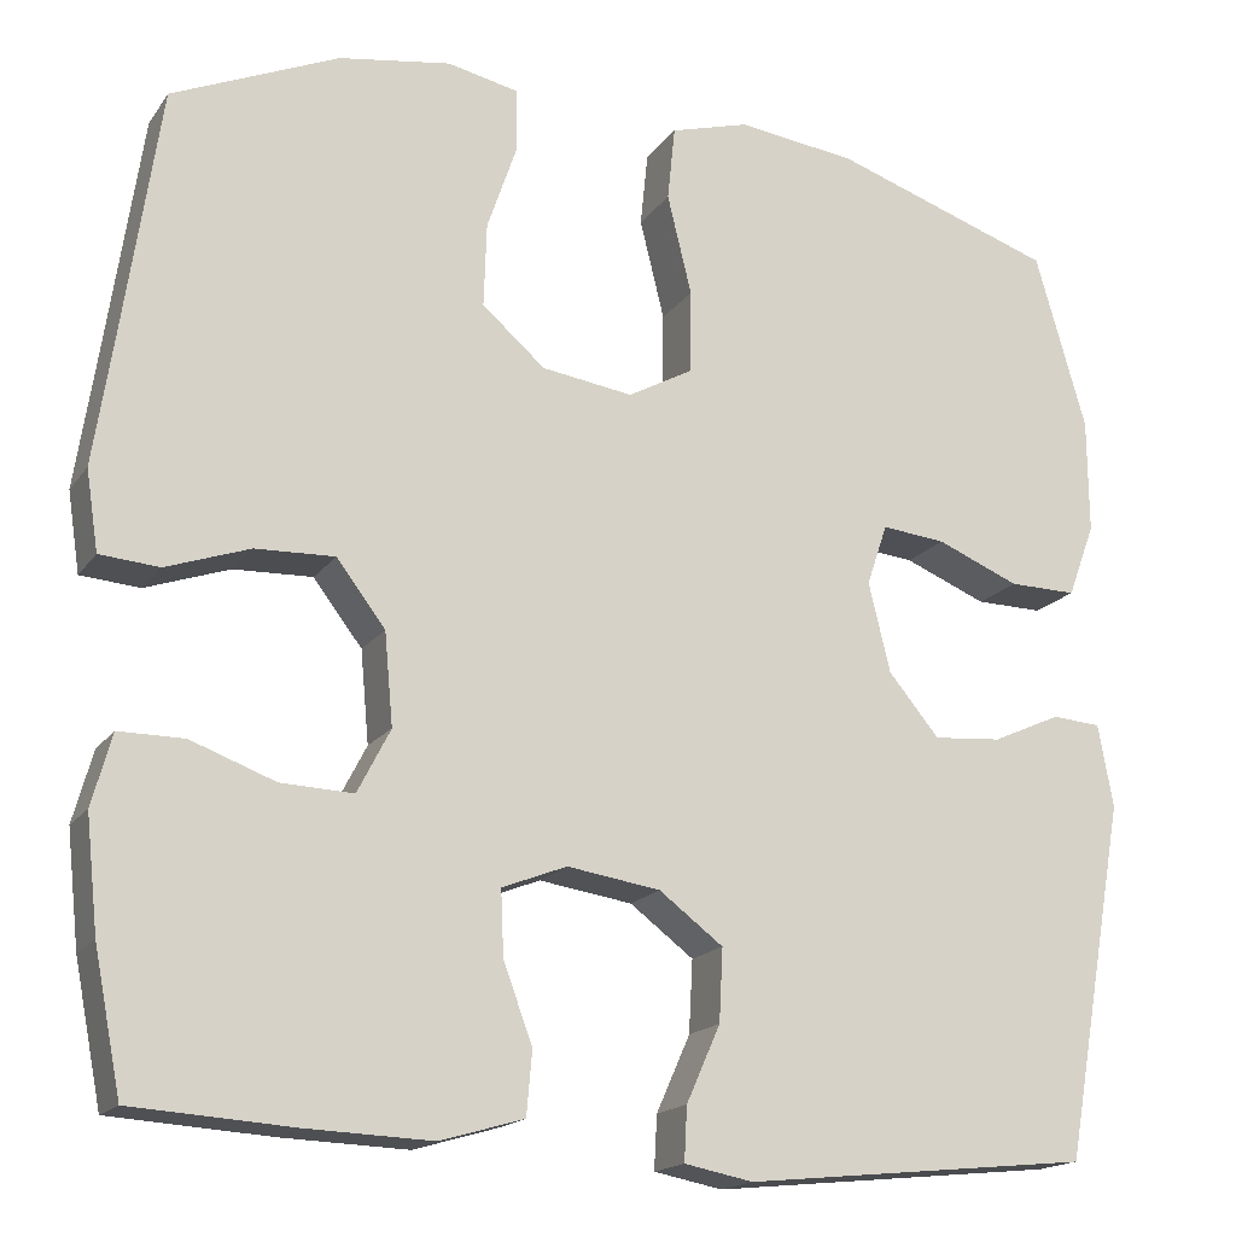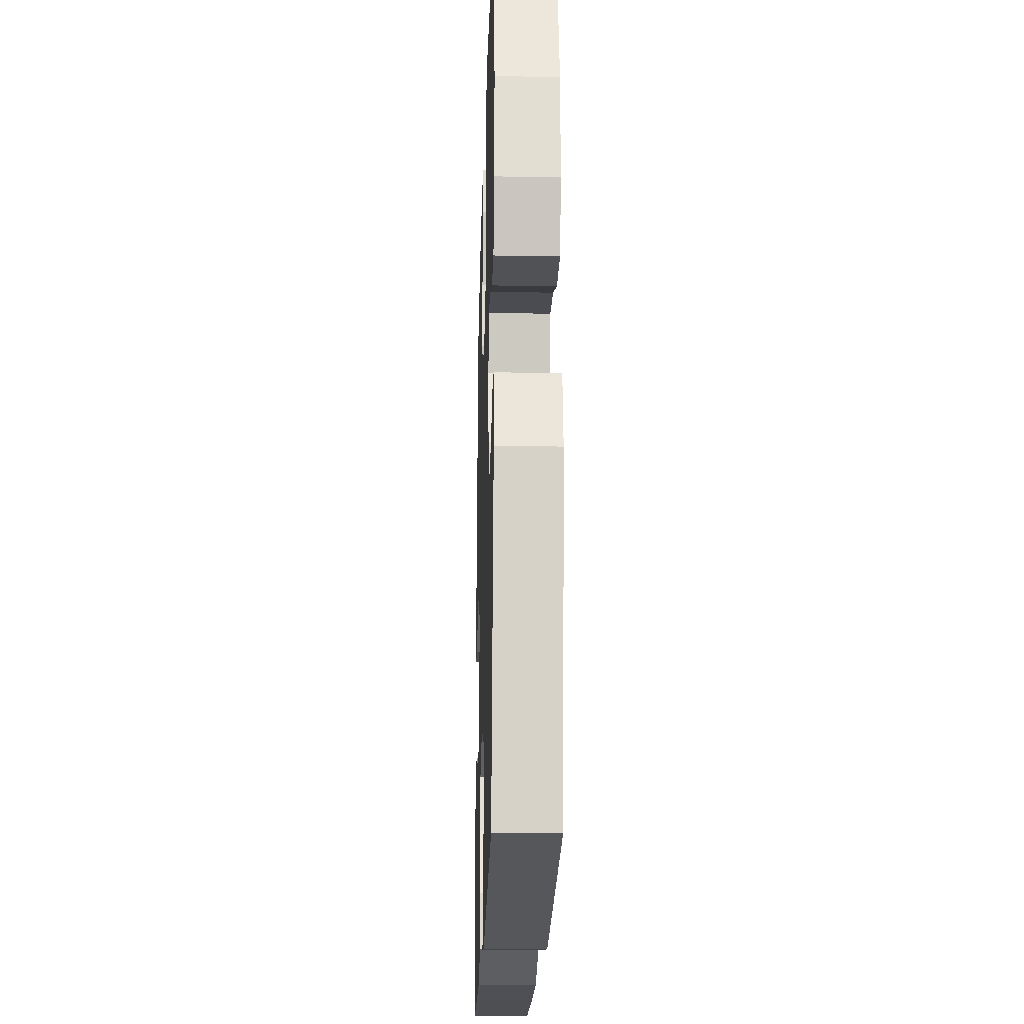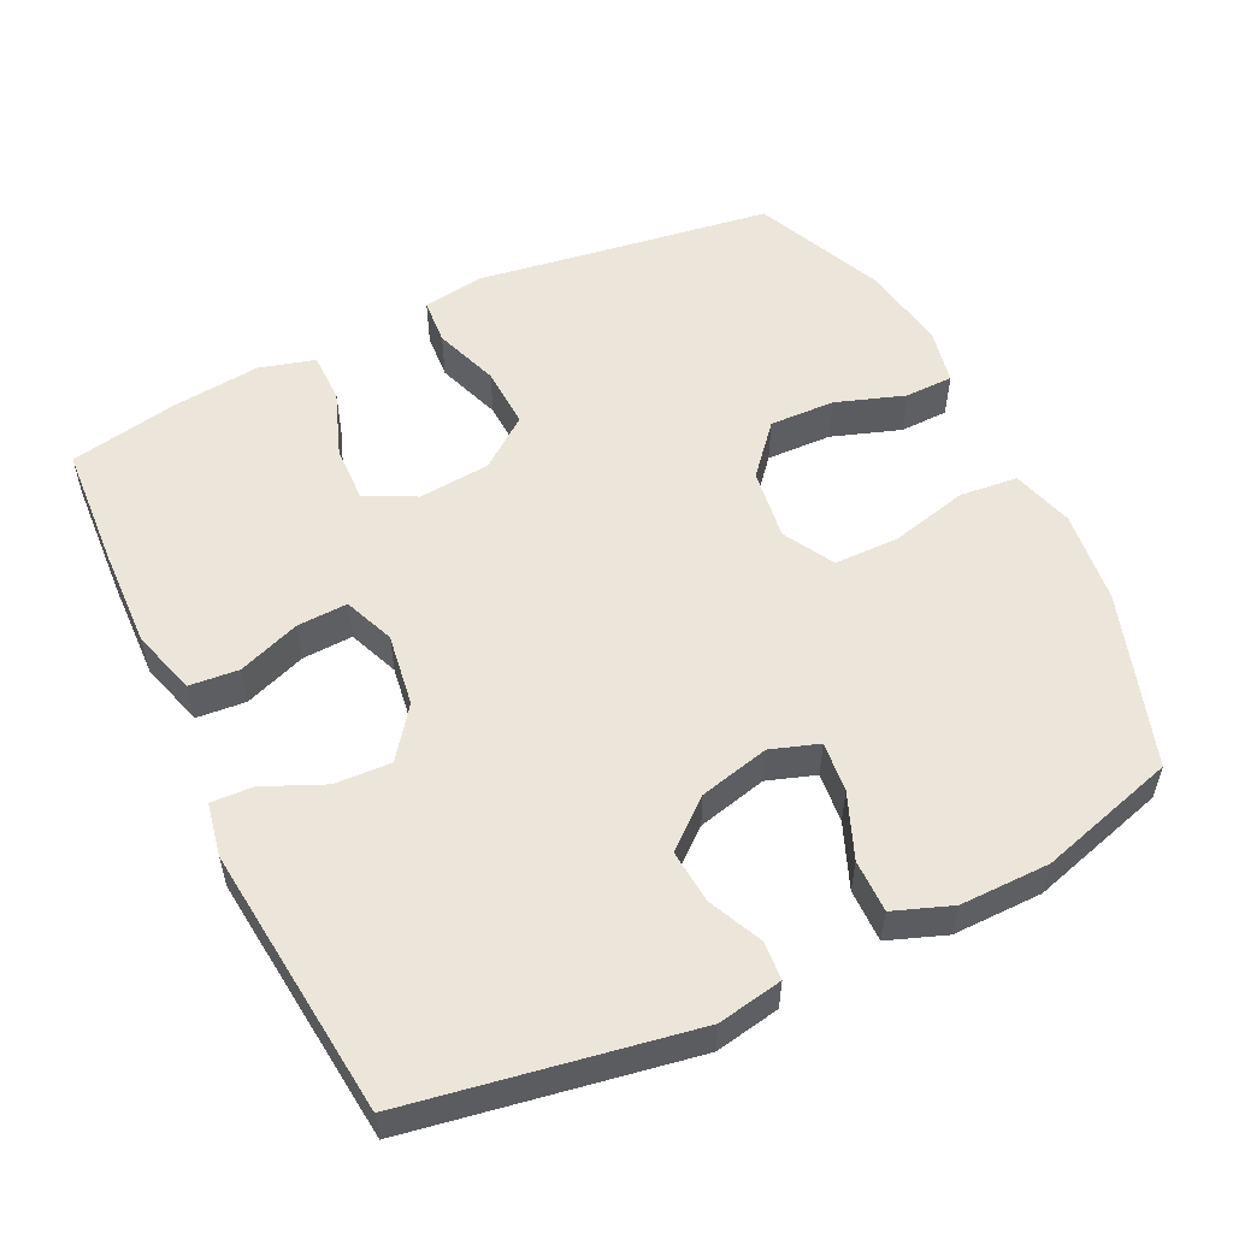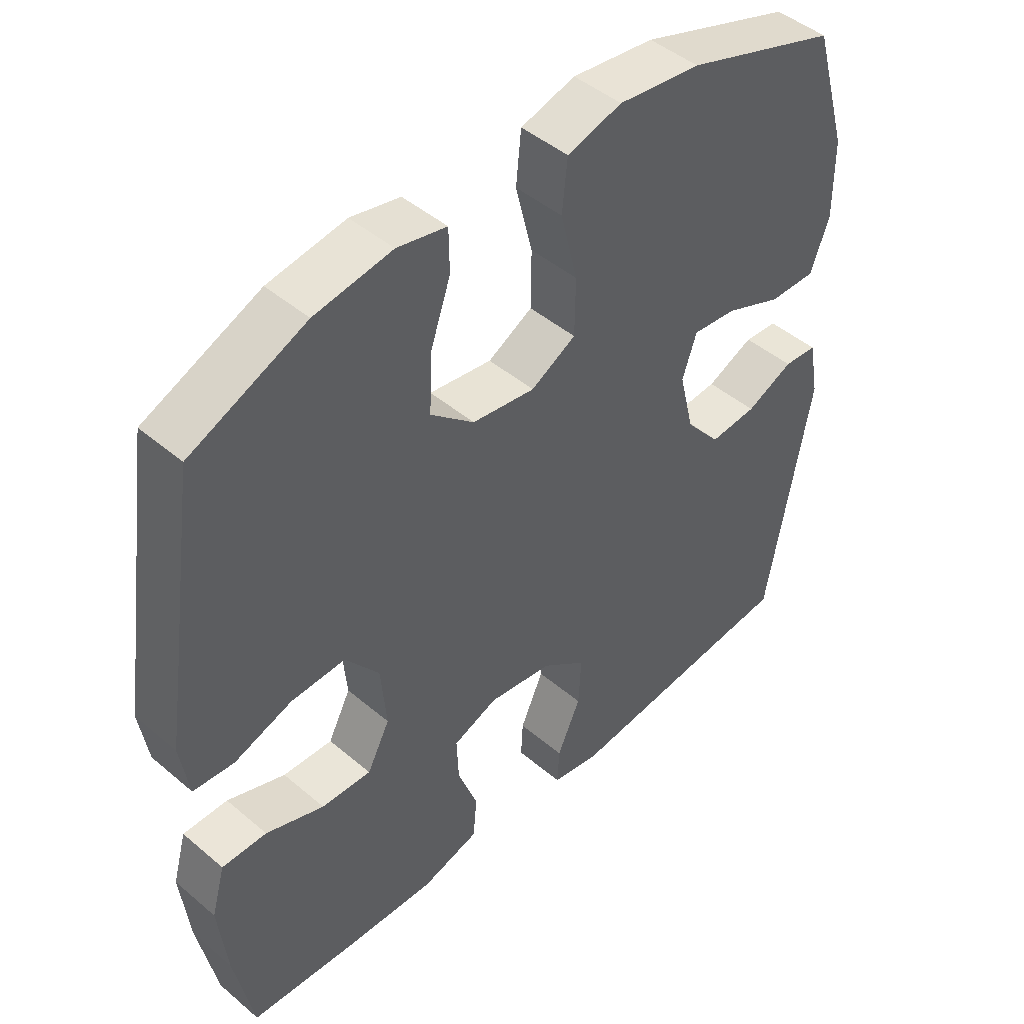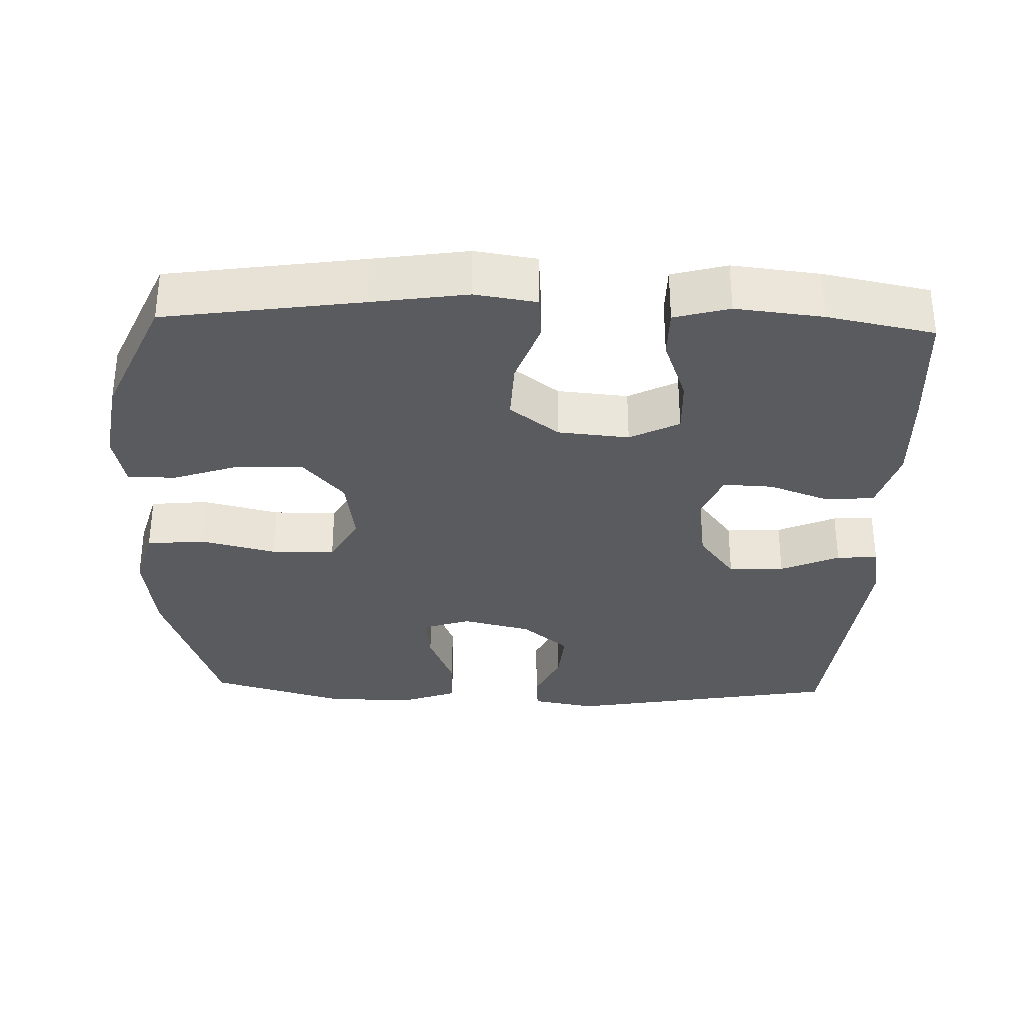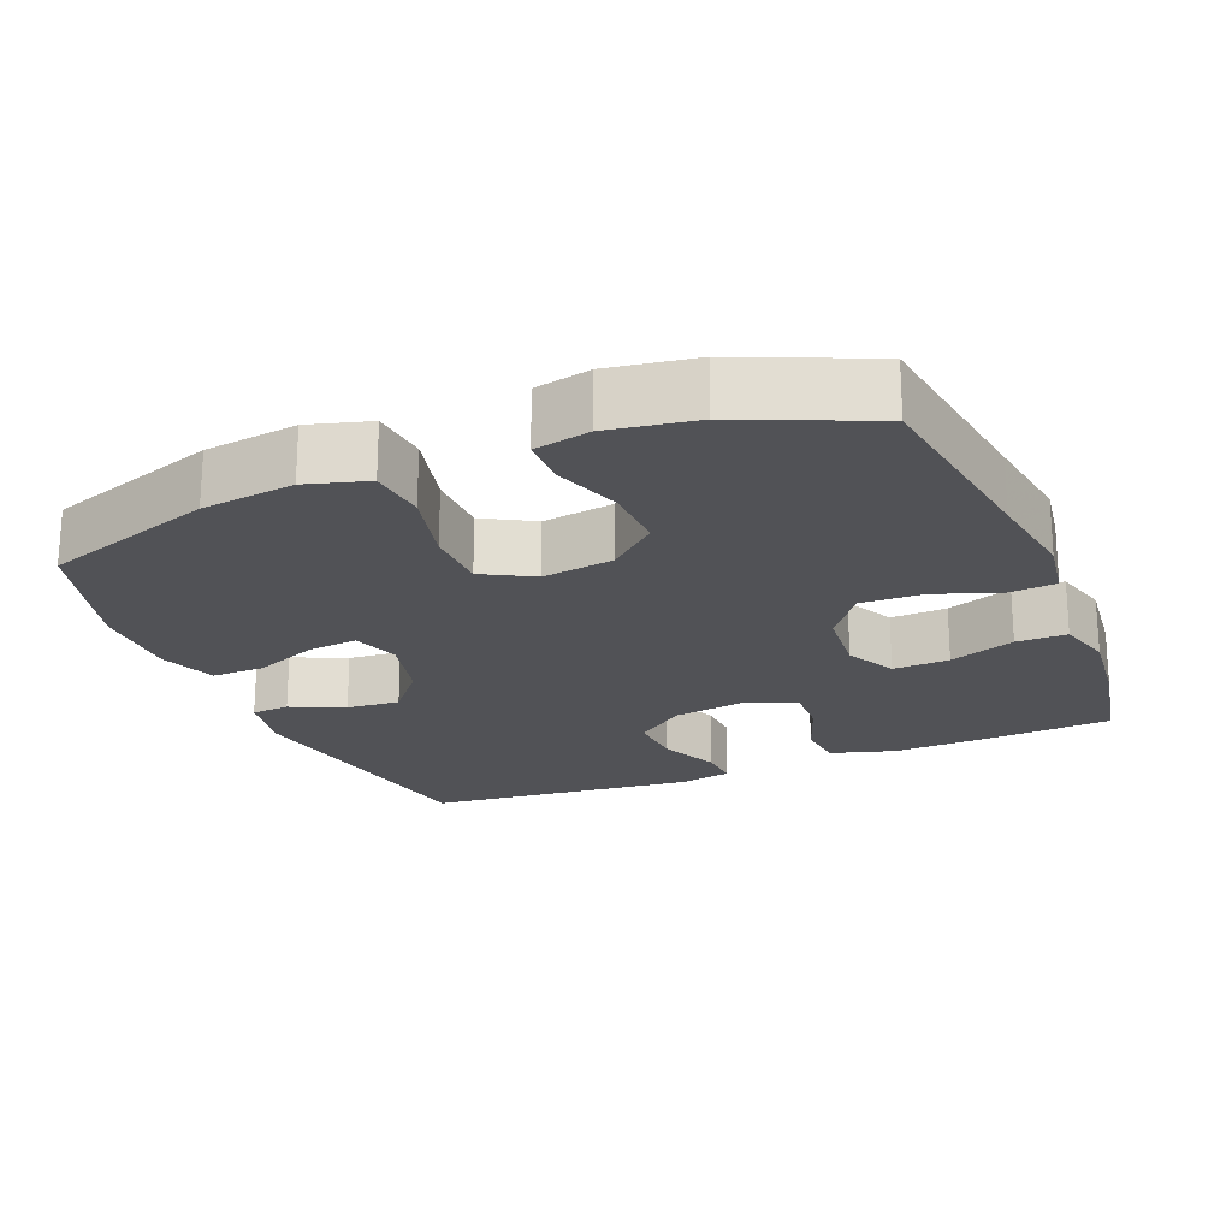
<metadata>
{"format":"obj","ext":"obj","renderer":"f3d","projection":"perspective","resolution":1024,"background":"white","views":[{"elev":-17.2,"azim":156.1,"up":"+Z"},{"elev":-21.4,"azim":-91.7,"up":"+Z"},{"elev":54.5,"azim":-115.9,"up":"+Y"},{"elev":46.0,"azim":134.1,"up":"+Z"},{"elev":-32.3,"azim":88.1,"up":"+Y"},{"elev":-21.3,"azim":22.3,"up":"+Y"}]}
</metadata>
<code>
v -0.5 0.07 0.5
v -0.265 0.07 0.579
v -0.138 0.07 0.595
v -0.054 0.07 0.571
v -0.046 0.07 0.492
v -0.072 0.07 0.386
v -0.071 0.07 0.298
v -0.002 0.07 0.26
v 0.095 0.07 0.274
v 0.162 0.07 0.332
v 0.159 0.07 0.421
v 0.127 0.07 0.514
v 0.128 0.07 0.58
v 0.204 0.07 0.596
v 0.323 0.07 0.577
v 0.5 0.07 0.5
v 0.54 0.07 0.229
v 0.56 0.07 0.098
v 0.547 0.07 0.013
v 0.484 0.07 0.008
v 0.395 0.07 0.039
v 0.311 0.07 0.042
v 0.259 0.07 -0.026
v 0.25 0.07 -0.124
v 0.285 0.07 -0.192
v 0.362 0.07 -0.189
v 0.452 0.07 -0.156
v 0.521 0.07 -0.156
v 0.542 0.07 -0.232
v 0.529 0.07 -0.352
v 0.5 0.07 -0.5
v 0.33 0.07 -0.511
v 0.196 0.07 -0.516
v 0.107 0.07 -0.49
v 0.101 0.07 -0.423
v 0.132 0.07 -0.339
v 0.135 0.07 -0.27
v 0.066 0.07 -0.243
v -0.033 0.07 -0.258
v -0.101 0.07 -0.309
v -0.097 0.07 -0.386
v -0.061 0.07 -0.467
v -0.058 0.07 -0.524
v -0.131 0.07 -0.538
v -0.5 0.07 -0.5
v -0.567 0.07 -0.121
v -0.551 0.07 -0.033
v -0.499 0.07 -0.029
v -0.426 0.07 -0.062
v -0.353 0.07 -0.068
v -0.299 0.07 -0.003
v -0.276 0.07 0.092
v -0.298 0.07 0.157
v -0.366 0.07 0.15
v -0.454 0.07 0.114
v -0.526 0.07 0.113
v -0.555 0.07 0.191
v -0.554 0.07 0.313
v -0.5 0 0.5
v -0.265 0 0.579
v -0.138 0 0.595
v -0.054 0 0.571
v -0.046 0 0.492
v -0.072 0 0.386
v -0.071 0 0.298
v -0.002 0 0.26
v 0.095 0 0.274
v 0.162 0 0.332
v 0.159 0 0.421
v 0.127 0 0.514
v 0.128 0 0.58
v 0.204 0 0.596
v 0.323 0 0.577
v 0.5 0 0.5
v 0.54 0 0.229
v 0.56 0 0.098
v 0.547 0 0.013
v 0.484 0 0.008
v 0.395 0 0.039
v 0.311 0 0.042
v 0.259 0 -0.026
v 0.25 0 -0.124
v 0.285 0 -0.192
v 0.362 0 -0.189
v 0.452 0 -0.156
v 0.521 0 -0.156
v 0.542 0 -0.232
v 0.529 0 -0.352
v 0.5 0 -0.5
v 0.33 0 -0.511
v 0.196 0 -0.516
v 0.107 0 -0.49
v 0.101 0 -0.423
v 0.132 0 -0.339
v 0.135 0 -0.27
v 0.066 0 -0.243
v -0.033 0 -0.258
v -0.101 0 -0.309
v -0.097 0 -0.386
v -0.061 0 -0.467
v -0.058 0 -0.524
v -0.131 0 -0.538
v -0.5 0 -0.5
v -0.567 0 -0.121
v -0.551 0 -0.033
v -0.499 0 -0.029
v -0.426 0 -0.062
v -0.353 0 -0.068
v -0.299 0 -0.003
v -0.276 0 0.092
v -0.298 0 0.157
v -0.366 0 0.15
v -0.454 0 0.114
v -0.526 0 0.113
v -0.555 0 0.191
v -0.554 0 0.313
f 54 55 56 57
f 53 54 57 58
f 46 47 48 49
f 46 49 50
f 45 46 50
f 44 45 50 51
f 41 42 43 44
f 40 41 44 51
f 33 34 35 36
f 33 36 37
f 32 33 37
f 31 32 37
f 30 31 37
f 29 30 37 38
f 26 27 28 29
f 25 26 29 38
f 18 19 20 21
f 17 18 21 22
f 16 17 22
f 15 16 22 23
f 11 12 13 14
f 10 11 14 15
f 3 4 5 6
f 3 6 7
f 2 3 7
f 53 58 1 2
f 52 53 2 7
f 39 40 51 52
f 39 52 7 8
f 24 25 38 39
f 23 24 39 8
f 10 15 23
f 9 10 23
f 8 9 23
f 115 114 113 112
f 116 115 112 111
f 107 106 105 104
f 108 107 104
f 108 104 103
f 109 108 103 102
f 102 101 100 99
f 109 102 99 98
f 94 93 92 91
f 95 94 91
f 95 91 90
f 95 90 89
f 95 89 88
f 96 95 88 87
f 87 86 85 84
f 96 87 84 83
f 79 78 77 76
f 80 79 76 75
f 80 75 74
f 81 80 74 73
f 72 71 70 69
f 73 72 69 68
f 64 63 62 61
f 65 64 61
f 65 61 60
f 60 59 116 111
f 65 60 111 110
f 110 109 98 97
f 66 65 110 97
f 97 96 83 82
f 66 97 82 81
f 81 73 68
f 81 68 67
f 81 67 66
f 1 59 60 2
f 2 60 61 3
f 3 61 62 4
f 4 62 63 5
f 5 63 64 6
f 6 64 65 7
f 7 65 66 8
f 8 66 67 9
f 9 67 68 10
f 10 68 69 11
f 11 69 70 12
f 12 70 71 13
f 13 71 72 14
f 14 72 73 15
f 15 73 74 16
f 16 74 75 17
f 17 75 76 18
f 18 76 77 19
f 19 77 78 20
f 20 78 79 21
f 21 79 80 22
f 22 80 81 23
f 23 81 82 24
f 24 82 83 25
f 25 83 84 26
f 26 84 85 27
f 27 85 86 28
f 28 86 87 29
f 29 87 88 30
f 30 88 89 31
f 31 89 90 32
f 32 90 91 33
f 33 91 92 34
f 34 92 93 35
f 35 93 94 36
f 36 94 95 37
f 37 95 96 38
f 38 96 97 39
f 39 97 98 40
f 40 98 99 41
f 41 99 100 42
f 42 100 101 43
f 43 101 102 44
f 44 102 103 45
f 45 103 104 46
f 46 104 105 47
f 47 105 106 48
f 48 106 107 49
f 49 107 108 50
f 50 108 109 51
f 51 109 110 52
f 52 110 111 53
f 53 111 112 54
f 54 112 113 55
f 55 113 114 56
f 56 114 115 57
f 57 115 116 58
f 58 116 59 1

</code>
